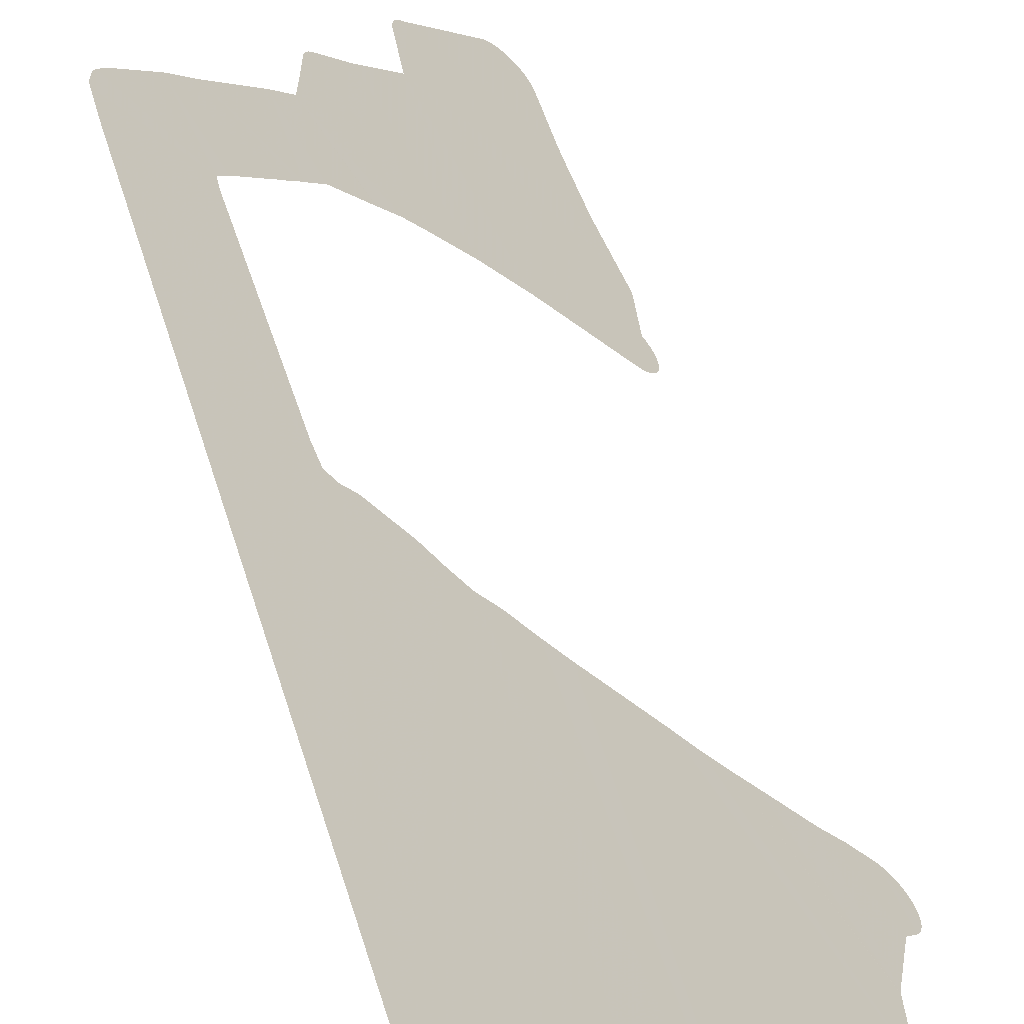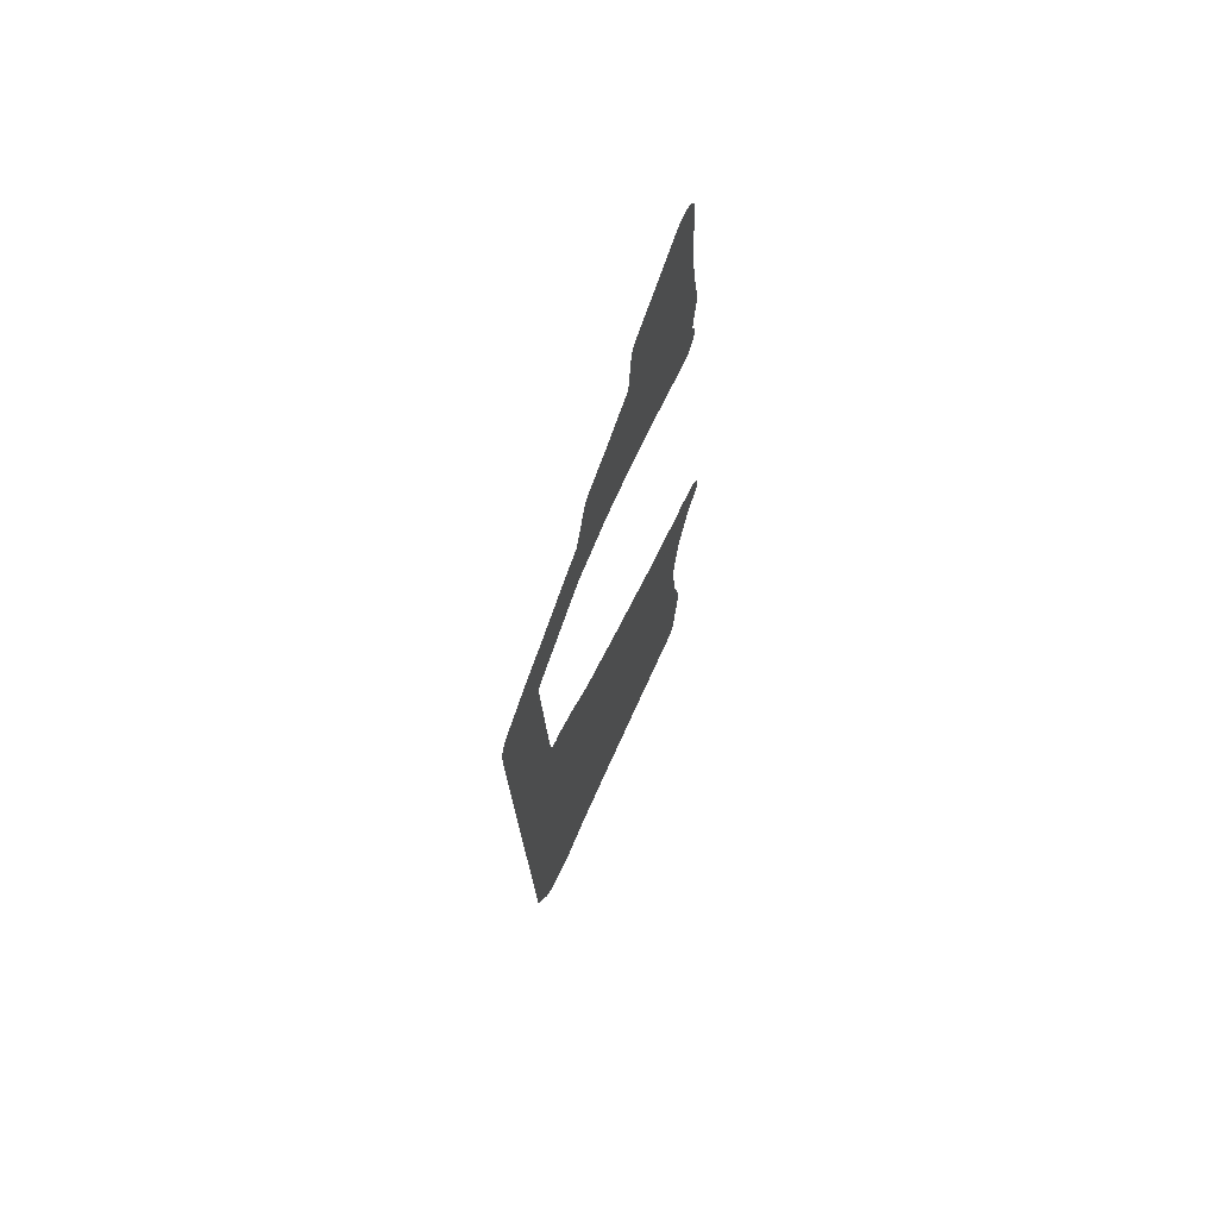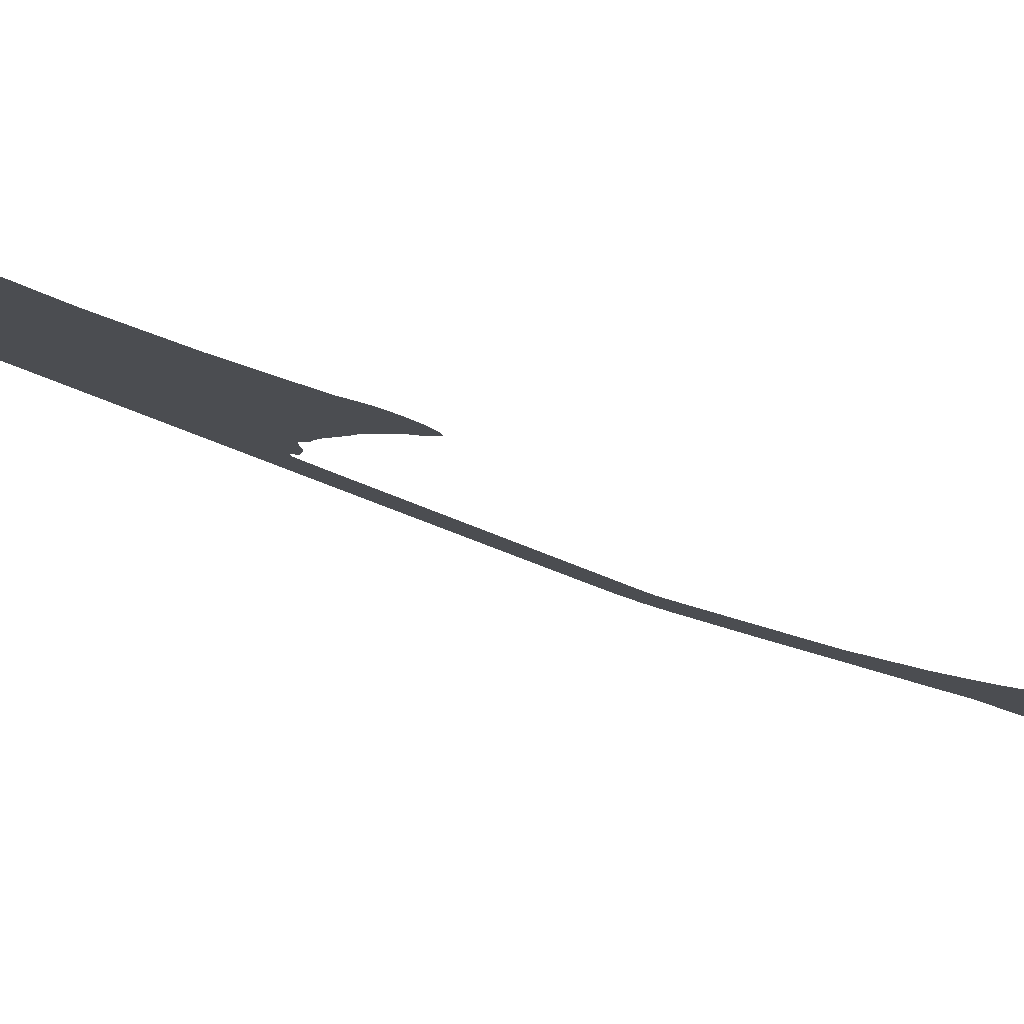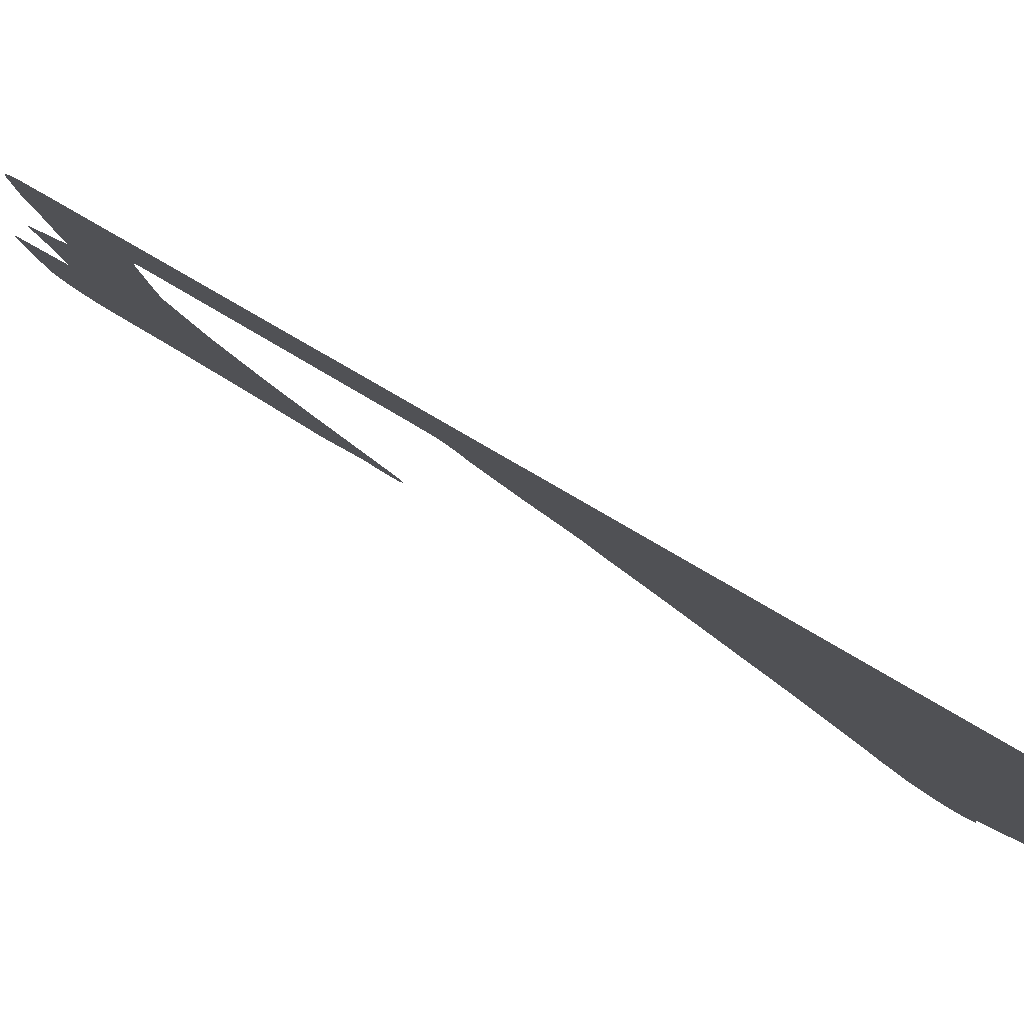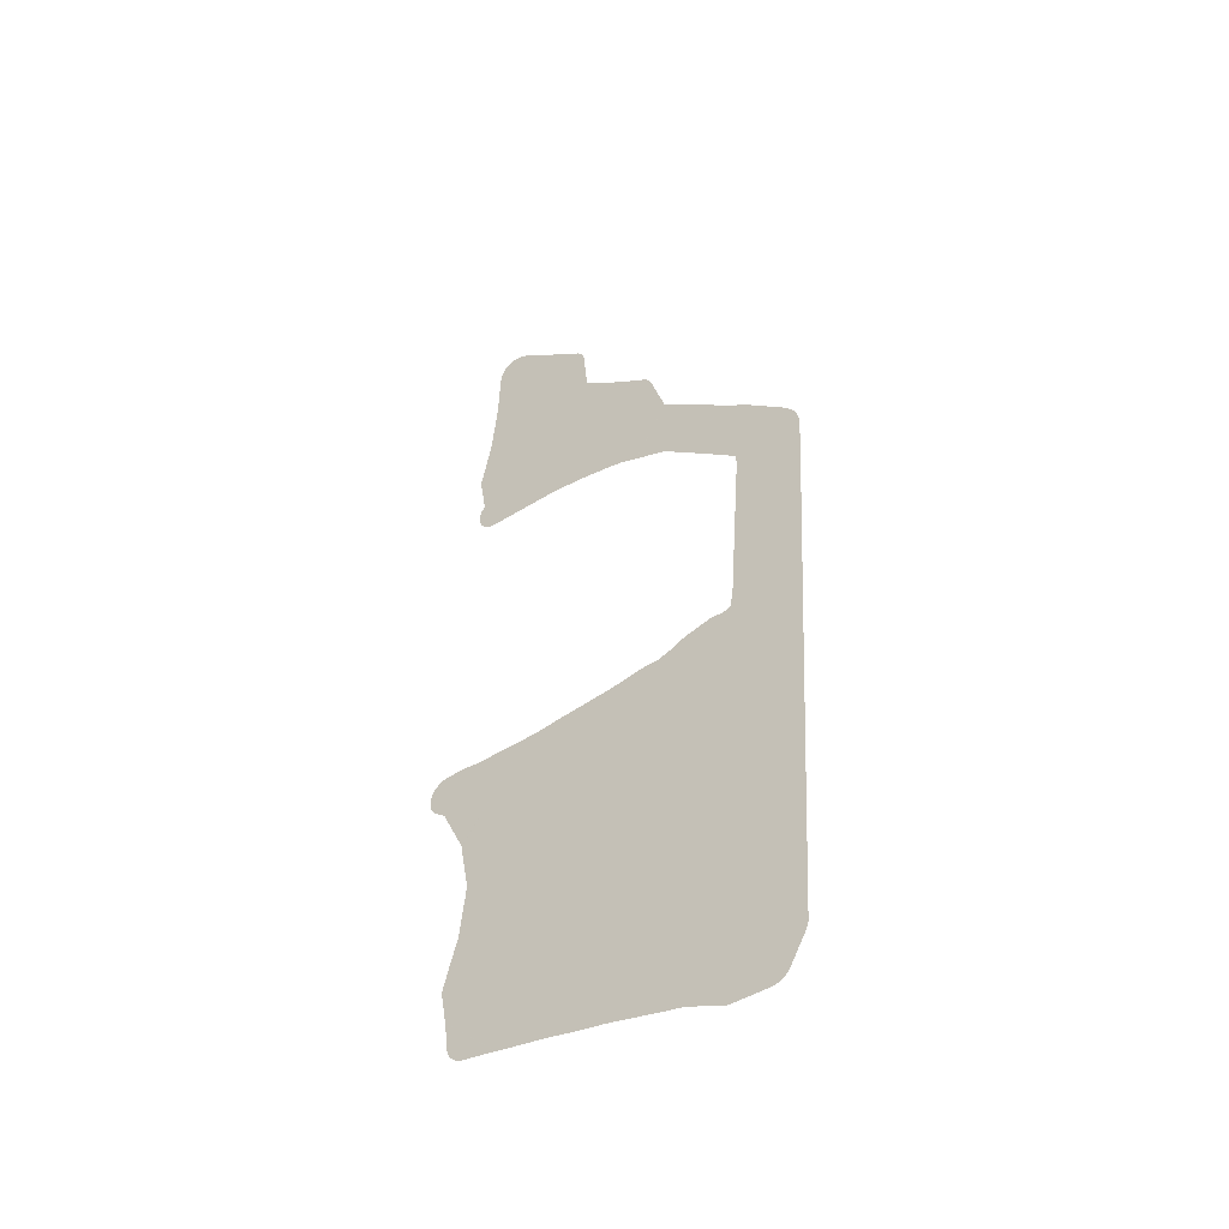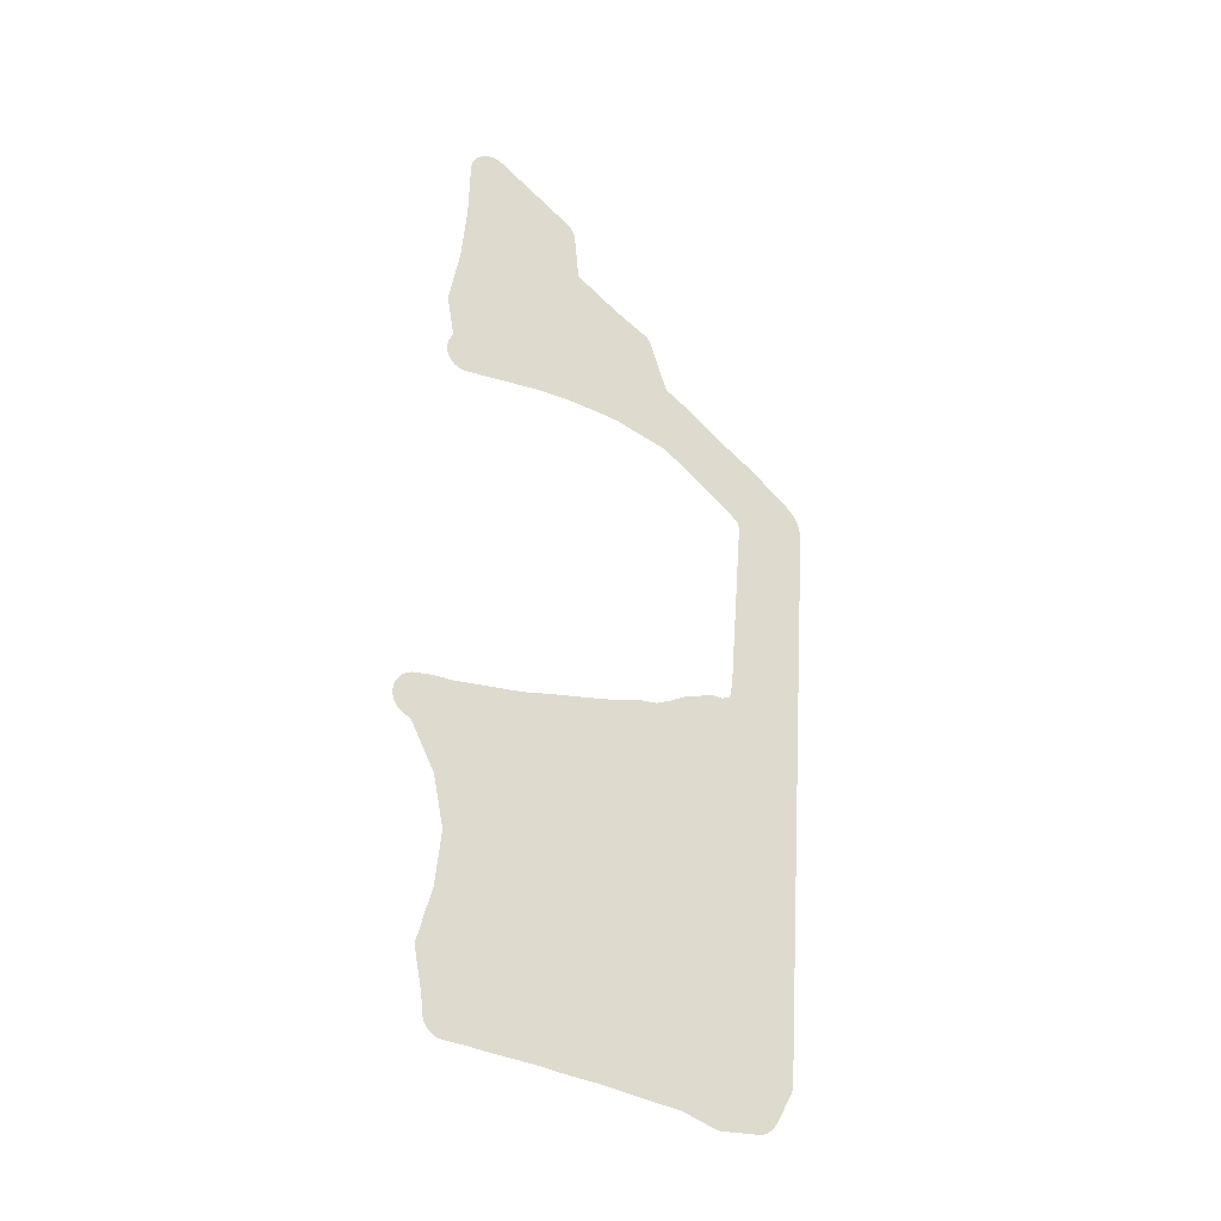
<metadata>
{"format":"obj","ext":"obj","renderer":"f3d","projection":"perspective","resolution":1024,"background":"white","views":[{"elev":40.0,"azim":-12.3,"up":"+Z"},{"elev":66.7,"azim":-19.9,"up":"+Y"},{"elev":-46.7,"azim":62.6,"up":"+Z"},{"elev":28.5,"azim":-39.8,"up":"+Z"},{"elev":-44.2,"azim":-98.6,"up":"+Y"},{"elev":-25.0,"azim":-162.2,"up":"+Y"}]}
</metadata>
<code>
v 14.53 22.62 43.99
v 14.51 22.62 44.01
v 14.49 22.62 44.03
v 14.47 22.63 44.05
v 14.45 22.64 44.07
v 14.43 22.65 44.08
v 14.41 22.66 44.1
v 14.39 22.67 44.12
v 14.37 22.68 44.14
v 14.36 22.7 44.15
v 14.34 22.72 44.17
v 14.33 22.74 44.18
v 14.31 22.76 44.2
v 14.3 22.78 44.21
v 14.29 22.81 44.23
v 14.27 22.83 44.24
v 14.27 22.84 44.24
v 14.07 23.32 44.44
v 14.06 23.35 44.45
v 14.05 23.37 44.46
v 14.05 23.4 44.47
v 14.04 23.43 44.47
v 14.04 23.45 44.48
v 14.04 23.48 44.48
v 14.03 23.5 44.48
v 13.63 33.43 44.88
v 13.63 33.44 44.88
v 13.62 33.9 44.89
v 13.62 33.92 44.89
v 13.63 33.95 44.89
v 13.63 33.98 44.88
v 13.63 34.01 44.88
v 13.64 34.04 44.87
v 13.64 34.05 44.87
v 13.67 34.15 44.84
v 13.68 34.17 44.84
v 13.69 34.2 44.83
v 13.7 34.22 44.82
v 13.71 34.24 44.8
v 13.73 34.27 44.79
v 13.79 34.38 44.72
v 13.81 34.4 44.7
v 13.82 34.41 44.69
v 14.34 34.99 44.18
v 14.36 35.01 44.16
v 14.68 35.33 43.83
v 15.35 36.01 43.17
v 15.36 36.02 43.15
v 15.62 36.26 42.9
v 15.73 36.72 42.78
v 15.83 37.13 42.68
v 15.84 37.16 42.67
v 15.85 37.18 42.67
v 15.86 37.21 42.66
v 15.87 37.23 42.65
v 15.88 37.25 42.63
v 15.89 37.27 42.62
v 15.91 37.29 42.61
v 15.92 37.31 42.59
v 15.94 37.33 42.57
v 15.96 37.35 42.56
v 16.36 37.68 42.15
v 16.92 38.22 41.59
v 16.98 39.04 41.53
v 16.98 39.07 41.53
v 16.99 39.1 41.53
v 16.99 39.12 41.52
v 17 39.15 41.51
v 17.01 39.18 41.51
v 17.02 39.2 41.5
v 17.03 39.22 41.49
v 17.04 39.25 41.47
v 17.05 39.27 41.46
v 17.07 39.29 41.45
v 17.08 39.31 41.43
v 17.1 39.33 41.42
v 17.11 39.34 41.4
v 17.19 39.41 41.32
v 18.07 40.25 40.45
v 18.08 40.27 40.43
v 18.1 40.28 40.41
v 18.12 40.29 40.39
v 18.14 40.3 40.38
v 18.16 40.31 40.36
v 18.18 40.32 40.34
v 18.2 40.32 40.32
v 18.22 40.32 40.3
v 18.24 40.32 40.28
v 18.26 40.32 40.26
v 18.28 40.32 40.24
v 18.29 40.31 40.22
v 18.31 40.3 40.2
v 18.33 40.29 40.18
v 18.35 40.28 40.16
v 18.37 40.27 40.14
v 18.39 40.25 40.13
v 18.4 40.24 40.11
v 18.42 40.22 40.1
v 18.43 40.2 40.08
v 18.44 40.18 40.07
v 18.46 40.15 40.06
v 18.47 40.13 40.05
v 18.48 40.1 40.04
v 18.48 40.08 40.03
v 18.49 40.05 40.02
v 18.5 40.03 40.01
v 18.5 40 40.01
v 18.51 39.97 40.01
v 18.51 39.95 40.01
v 18.52 39.74 40
v 18.52 39.73 40
v 18.53 39.02 39.98
v 18.55 38.79 39.96
v 18.61 38.05 39.91
v 18.62 37.9 39.89
v 18.74 37.11 39.77
v 18.75 37.09 39.77
v 18.75 37.07 39.76
v 18.76 37.04 39.76
v 18.76 37.01 39.75
v 18.76 36.98 39.75
v 18.76 36.95 39.75
v 18.76 36.93 39.75
v 18.76 36.9 39.76
v 18.67 36.22 39.84
v 18.68 36.21 39.83
v 18.7 36.18 39.82
v 18.71 36.16 39.81
v 18.72 36.14 39.8
v 18.73 36.11 39.79
v 18.73 36.08 39.78
v 18.74 36.06 39.77
v 18.75 36.03 39.77
v 18.75 36 39.76
v 18.75 35.97 39.76
v 18.75 35.95 39.76
v 18.75 35.92 39.76
v 18.75 35.89 39.76
v 18.75 35.86 39.77
v 18.74 35.83 39.77
v 18.74 35.81 39.78
v 18.73 35.78 39.78
v 18.72 35.76 39.79
v 18.71 35.73 39.8
v 18.7 35.71 39.81
v 18.69 35.69 39.83
v 18.67 35.66 39.84
v 18.66 35.65 39.85
v 18.64 35.63 39.87
v 18.63 35.61 39.89
v 18.61 35.6 39.9
v 18.59 35.58 39.92
v 18.57 35.57 39.94
v 18.55 35.56 39.96
v 18.54 35.55 39.98
v 18.52 35.55 40
v 18.5 35.54 40.02
v 18.47 35.54 40.04
v 17.52 35.55 40.99
v 17.03 35.5 41.48
v 16.62 35.4 41.89
v 16.57 35.39 41.95
v 16.33 35.32 42.18
v 16.1 35.2 42.42
v 16.09 35.2 42.42
v 15.65 34.98 42.87
v 15.41 34.74 43.1
v 15.41 34.73 43.11
v 15.35 34.68 43.16
v 15.28 34.59 43.24
v 15.26 34.58 43.25
v 15.17 34.48 43.35
v 14.69 33.97 43.82
v 14.57 33.81 43.95
v 14.56 33.64 43.95
v 14.72 30.59 43.79
v 14.76 30.29 43.76
v 14.87 30.22 43.64
v 14.97 30.24 43.55
v 14.99 30.24 43.53
v 15.01 30.24 43.51
v 15.03 30.24 43.49
v 15.05 30.24 43.47
v 15.07 30.23 43.44
v 15.4 30.11 43.12
v 15.42 30.11 43.1
v 15.43 30.1 43.08
v 15.44 30.09 43.07
v 15.62 29.98 42.89
v 15.81 29.88 42.71
v 16 29.88 42.51
v 16.02 29.88 42.49
v 16.05 29.87 42.46
v 16.3 29.81 42.21
v 16.55 29.76 41.97
v 17.28 29.66 41.23
v 17.29 29.66 41.22
v 17.54 29.61 40.97
v 17.77 29.59 40.75
v 18 29.59 40.51
v 18.01 29.59 40.5
v 18.51 29.57 40.01
v 18.73 29.59 39.78
v 18.75 29.59 39.76
v 18.77 29.59 39.75
v 18.99 29.58 39.52
v 19.01 29.58 39.5
v 19.03 29.57 39.48
v 19.05 29.57 39.46
v 19.07 29.56 39.44
v 19.09 29.55 39.42
v 19.11 29.54 39.4
v 19.13 29.52 39.39
v 19.14 29.51 39.37
v 19.16 29.49 39.35
v 19.18 29.47 39.34
v 19.19 29.45 39.32
v 19.2 29.43 39.31
v 19.22 29.41 39.3
v 19.23 29.39 39.29
v 19.24 29.36 39.28
v 19.24 29.34 39.27
v 19.25 29.31 39.26
v 19.26 29.28 39.26
v 19.26 29.26 39.25
v 19.27 29.23 39.25
v 19.27 29.2 39.25
v 19.27 29.17 39.25
v 19.27 29.14 39.25
v 19.26 29.12 39.25
v 19.26 29.09 39.25
v 19.25 29.06 39.26
v 19.25 29.03 39.27
v 19.24 29.01 39.27
v 19.23 28.98 39.28
v 19.22 28.96 39.29
v 19.21 28.94 39.3
v 19.2 28.91 39.32
v 19.18 28.89 39.33
v 19.17 28.87 39.35
v 19.15 28.85 39.37
v 19.02 28.73 39.49
v 18.71 27.87 39.8
v 18.71 27.85 39.8
v 18.71 27.84 39.8
v 18.59 26.97 39.92
v 18.6 26.84 39.92
v 18.67 25.97 39.84
v 18.78 25.45 39.73
v 18.79 25.44 39.73
v 18.83 25.2 39.68
v 18.84 25.18 39.68
v 18.85 25.16 39.67
v 18.85 25.13 39.66
v 18.86 25.1 39.65
v 18.86 25.07 39.65
v 18.87 25.05 39.65
v 18.87 25.02 39.65
v 18.87 24.99 39.65
v 18.87 24.96 39.65
v 18.86 24.93 39.65
v 18.79 24.4 39.72
v 18.75 23.99 39.77
v 18.75 23.98 39.76
v 18.75 23.95 39.76
v 18.75 23.92 39.77
v 18.75 23.89 39.77
v 18.74 23.87 39.77
v 18.74 23.84 39.78
v 18.73 23.81 39.78
v 18.72 23.79 39.79
v 18.71 23.76 39.8
v 18.7 23.74 39.81
v 18.69 23.71 39.82
v 18.68 23.69 39.83
v 18.66 23.67 39.85
v 18.65 23.65 39.86
v 18.63 23.63 39.88
v 18.62 23.62 39.9
v 18.6 23.6 39.91
v 18.58 23.59 39.93
v 18.56 23.58 39.95
v 18.55 23.57 39.97
v 18.53 23.56 39.99
v 18.5 23.56 40.01
v 18.16 23.5 40.35
v 18.04 23.47 40.47
v 18.03 23.46 40.48
v 17.31 23.32 41.2
v 16.97 23.23 41.54
v 16.96 23.23 41.55
v 16.56 23.15 41.95
v 15.82 22.94 42.69
v 15.81 22.94 42.7
v 15.55 22.87 42.96
v 15.1 22.64 43.41
v 15.08 22.63 43.43
v 15.06 22.62 43.45
v 15.04 22.62 43.47
v 15.02 22.61 43.49
v 15 22.61 43.52
f 5 4 7
f 6 5 7
f 4 3 7
f 7 3 2
f 8 7 12
f 9 8 10
f 10 8 12
f 11 10 12
f 12 7 2
f 13 12 2
f 1 13 2
f 1 14 13
f 16 15 17
f 17 15 14
f 1 17 14
f 1 18 17
f 1 301 18
f 21 20 19
f 22 21 23
f 23 21 19
f 24 23 19
f 25 24 19
f 18 25 19
f 18 301 25
f 32 31 30
f 29 32 30
f 29 34 32
f 32 34 33
f 29 28 34
f 34 28 35
f 35 37 36
f 39 38 40
f 40 38 37
f 35 40 37
f 35 28 40
f 40 174 41
f 41 43 42
f 174 44 43
f 41 174 43
f 169 46 170
f 170 46 171
f 167 166 47
f 164 49 165
f 128 125 129
f 122 121 124
f 124 121 118
f 123 122 124
f 53 51 58
f 53 52 51
f 54 56 55
f 54 53 56
f 56 53 58
f 57 56 58
f 58 60 59
f 58 51 60
f 60 51 61
f 61 51 50
f 62 161 160
f 125 146 145
f 114 63 115
f 79 78 112
f 70 65 77
f 67 66 65
f 68 67 70
f 69 68 70
f 70 67 65
f 72 77 75
f 72 71 70
f 72 70 77
f 74 73 75
f 75 73 72
f 76 75 77
f 77 65 64
f 78 77 64
f 63 78 64
f 95 94 93
f 81 80 82
f 82 85 83
f 83 85 84
f 82 86 85
f 90 89 91
f 89 88 87
f 86 89 87
f 91 89 86
f 82 91 86
f 82 97 91
f 91 95 93
f 92 91 93
f 96 95 97
f 97 95 91
f 98 97 82
f 80 98 82
f 101 100 102
f 98 100 99
f 102 100 98
f 103 102 98
f 105 103 98
f 105 104 103
f 107 105 98
f 107 106 105
f 108 107 109
f 109 107 98
f 80 109 98
f 80 79 109
f 109 79 110
f 110 79 111
f 111 79 112
f 112 78 113
f 113 78 63
f 114 113 63
f 115 63 116
f 119 118 120
f 120 118 121
f 124 118 117
f 116 124 117
f 116 159 124
f 124 159 125
f 158 157 156
f 144 125 145
f 127 126 125
f 128 127 125
f 129 125 130
f 130 125 131
f 131 125 132
f 132 125 133
f 133 125 134
f 134 125 135
f 135 125 136
f 136 125 137
f 137 125 138
f 138 125 139
f 139 125 140
f 140 125 141
f 141 125 142
f 142 125 143
f 143 125 144
f 147 146 148
f 148 146 125
f 149 148 150
f 177 176 26
f 198 246 245
f 150 148 125
f 151 150 125
f 152 151 125
f 153 152 125
f 247 246 195
f 154 153 155
f 155 153 125
f 194 193 190
f 156 155 158
f 193 192 191
f 155 125 158
f 193 191 190
f 158 125 159
f 188 185 189
f 159 116 63
f 160 159 63
f 182 184 183
f 180 179 181
f 62 160 63
f 61 161 62
f 61 50 161
f 161 50 162
f 162 50 163
f 163 50 49
f 164 163 49
f 165 49 166
f 166 49 48
f 47 166 48
f 46 167 47
f 46 169 168
f 46 168 167
f 46 172 171
f 46 45 172
f 172 45 173
f 173 45 44
f 174 173 44
f 28 174 40
f 28 175 174
f 175 27 26
f 28 27 175
f 176 175 26
f 26 25 177
f 178 177 25
f 181 179 182
f 182 179 184
f 184 179 178
f 185 184 178
f 186 185 187
f 187 185 188
f 189 185 178
f 25 189 178
f 25 190 189
f 292 291 247
f 195 292 247
f 199 198 245
f 244 199 245
f 201 243 202
f 237 232 238
f 235 237 236
f 226 228 227
f 205 204 203
f 210 209 211
f 211 213 212
f 208 207 209
f 211 209 213
f 213 209 207
f 214 213 216
f 215 214 216
f 216 219 218
f 216 221 219
f 218 217 216
f 216 222 221
f 220 219 221
f 216 213 222
f 222 213 224
f 223 222 224
f 224 213 226
f 225 224 226
f 226 232 229
f 226 229 228
f 231 230 232
f 232 230 229
f 213 232 226
f 213 207 232
f 232 234 233
f 235 234 237
f 237 234 232
f 238 232 240
f 239 238 240
f 240 232 207
f 241 240 207
f 206 241 207
f 206 242 241
f 206 205 242
f 242 205 203
f 244 243 199
f 198 197 246
f 202 242 203
f 202 243 242
f 201 200 243
f 243 200 199
f 246 197 196
f 195 246 196
f 248 247 290
f 290 247 291
f 290 289 248
f 263 282 281
f 262 288 287
f 262 261 251
f 254 253 252
f 255 254 256
f 256 254 257
f 257 254 252
f 258 257 259
f 259 257 261
f 260 259 261
f 261 257 252
f 251 261 252
f 286 262 287
f 279 263 280
f 275 274 263
f 263 265 264
f 263 266 265
f 263 267 266
f 263 268 267
f 263 269 268
f 263 270 269
f 263 271 270
f 263 272 271
f 263 273 272
f 263 274 273
f 276 275 277
f 277 275 263
f 278 277 263
f 279 278 263
f 280 263 281
f 263 283 282
f 263 284 283
f 263 285 284
f 263 286 285
f 263 262 286
f 25 296 295
f 25 301 296
f 251 288 262
f 251 250 288
f 288 250 249
f 289 288 249
f 248 289 249
f 195 194 292
f 292 194 190
f 293 292 190
f 25 293 190
f 25 294 293
f 25 295 294
f 299 298 297
f 296 299 297
f 296 301 299
f 299 301 300

</code>
